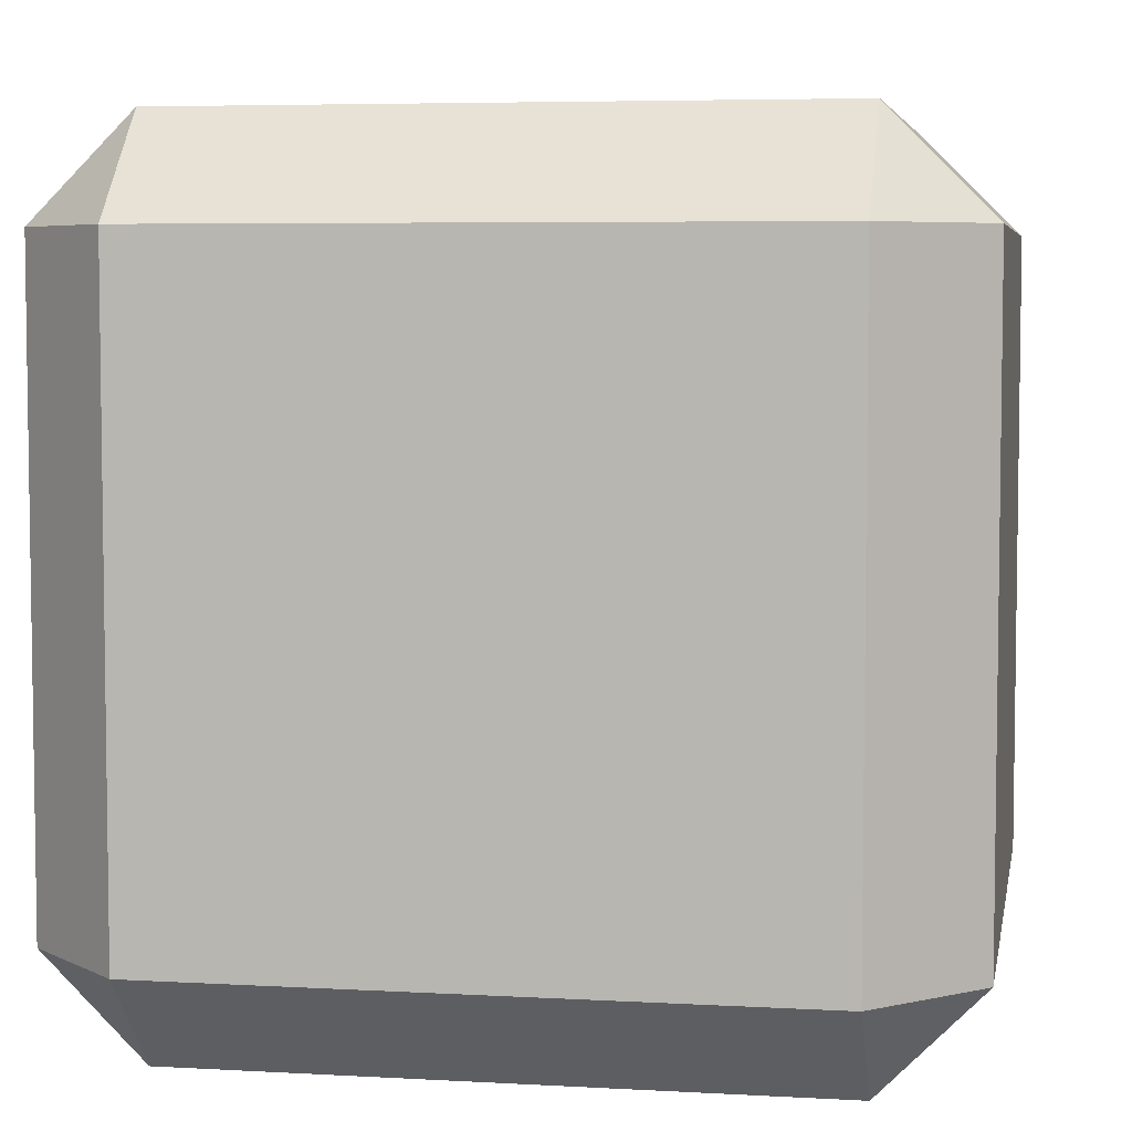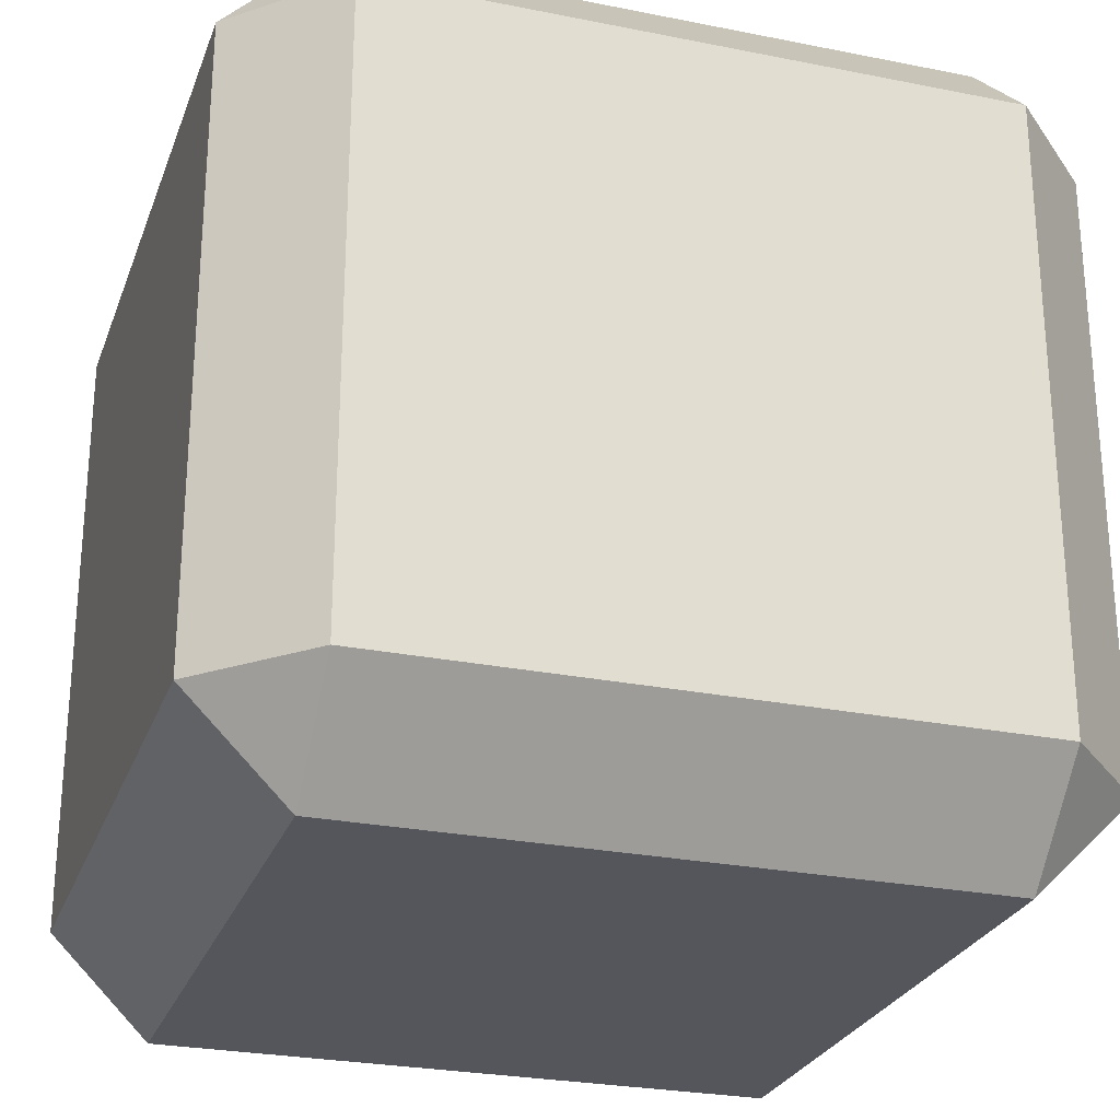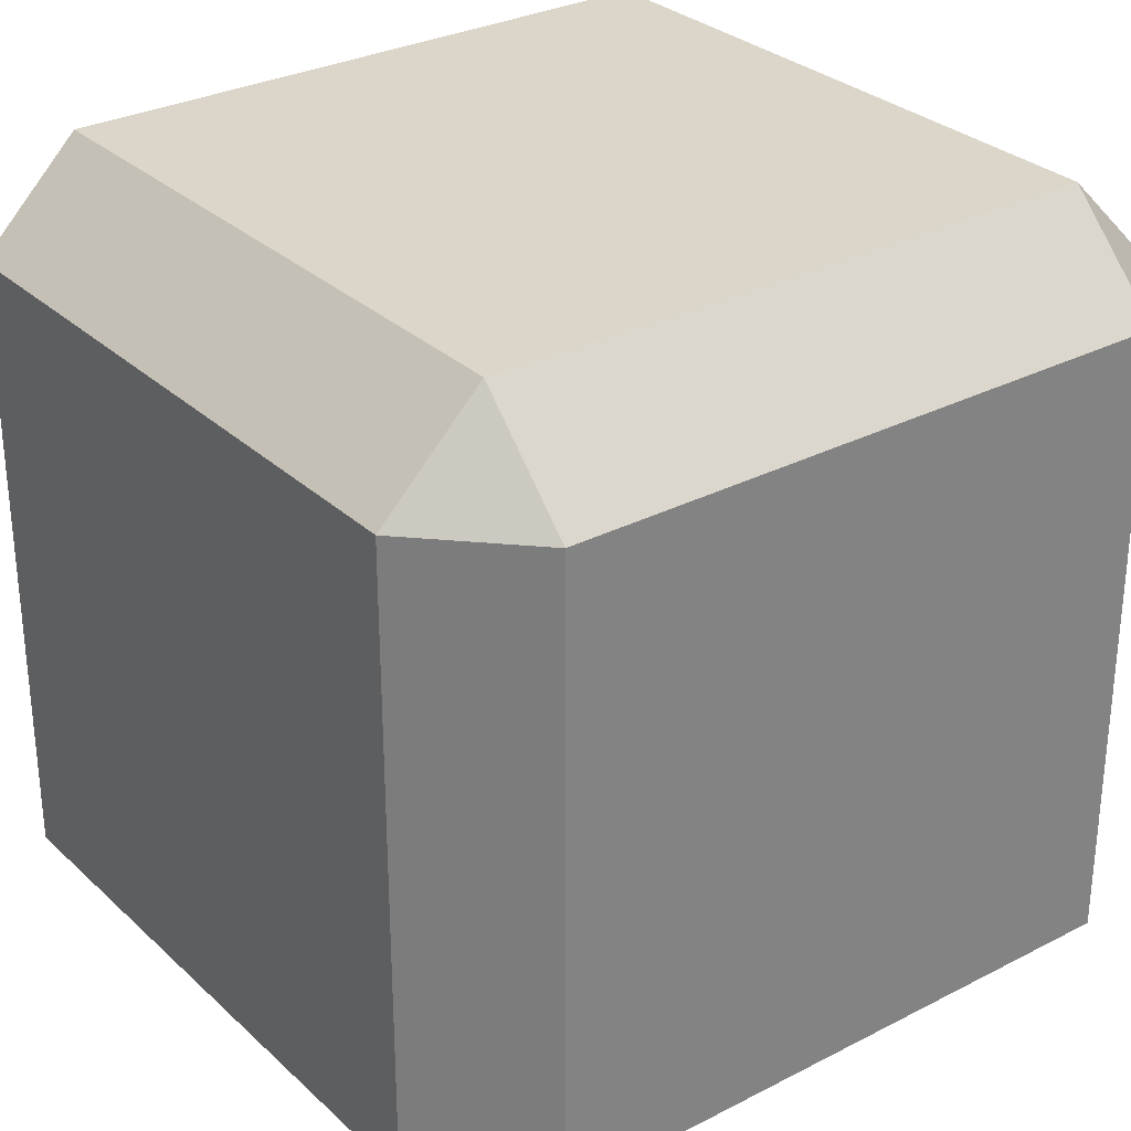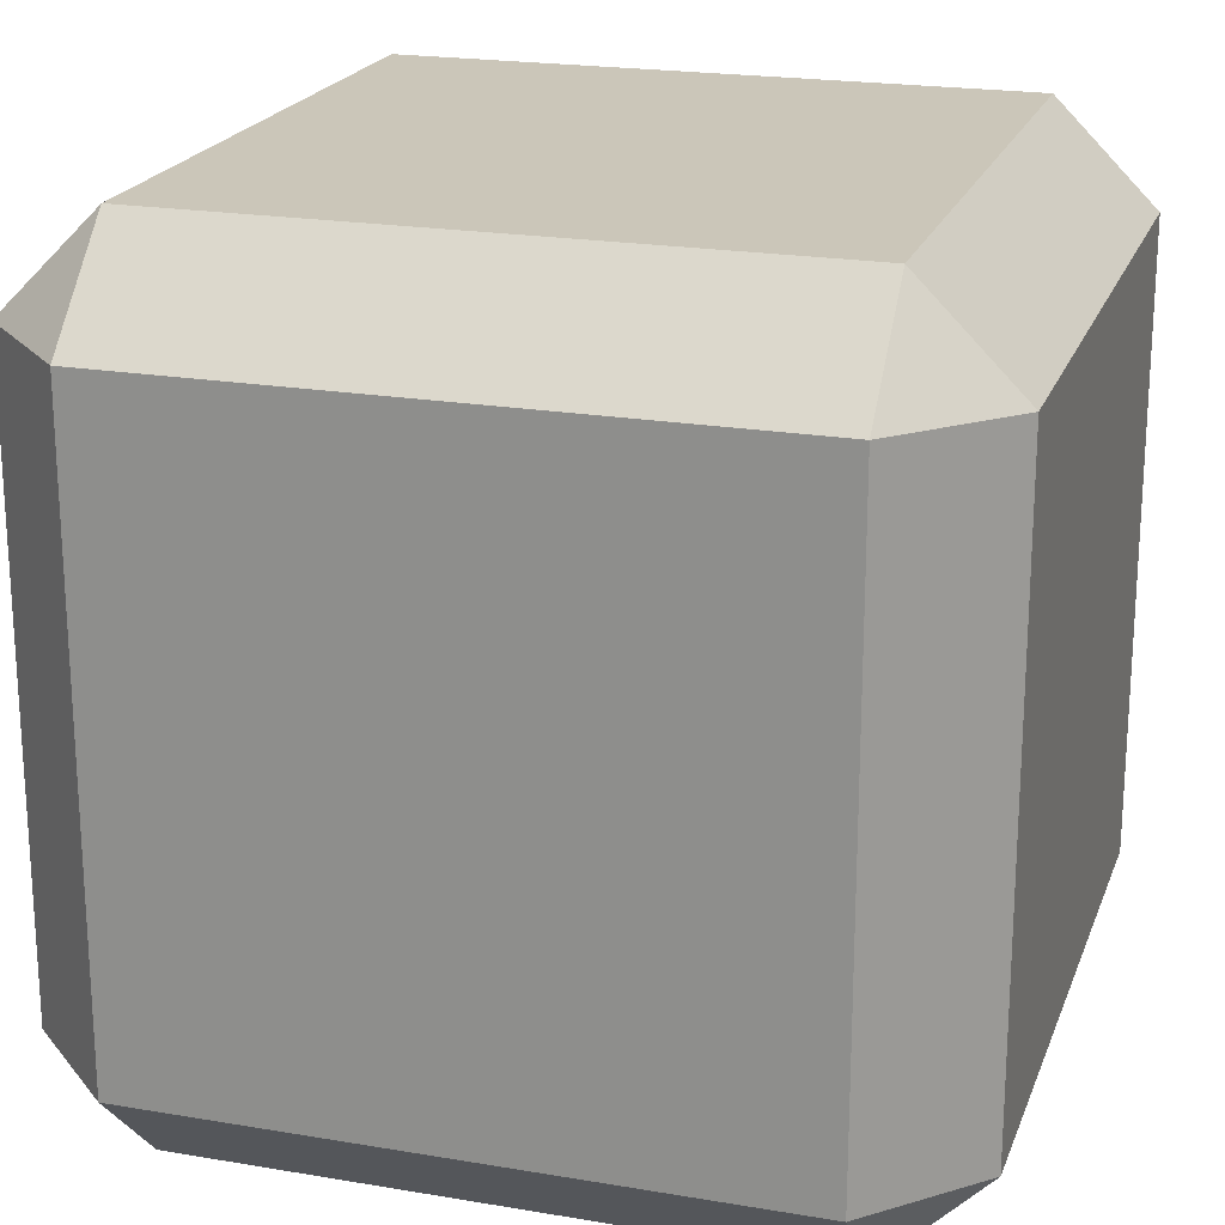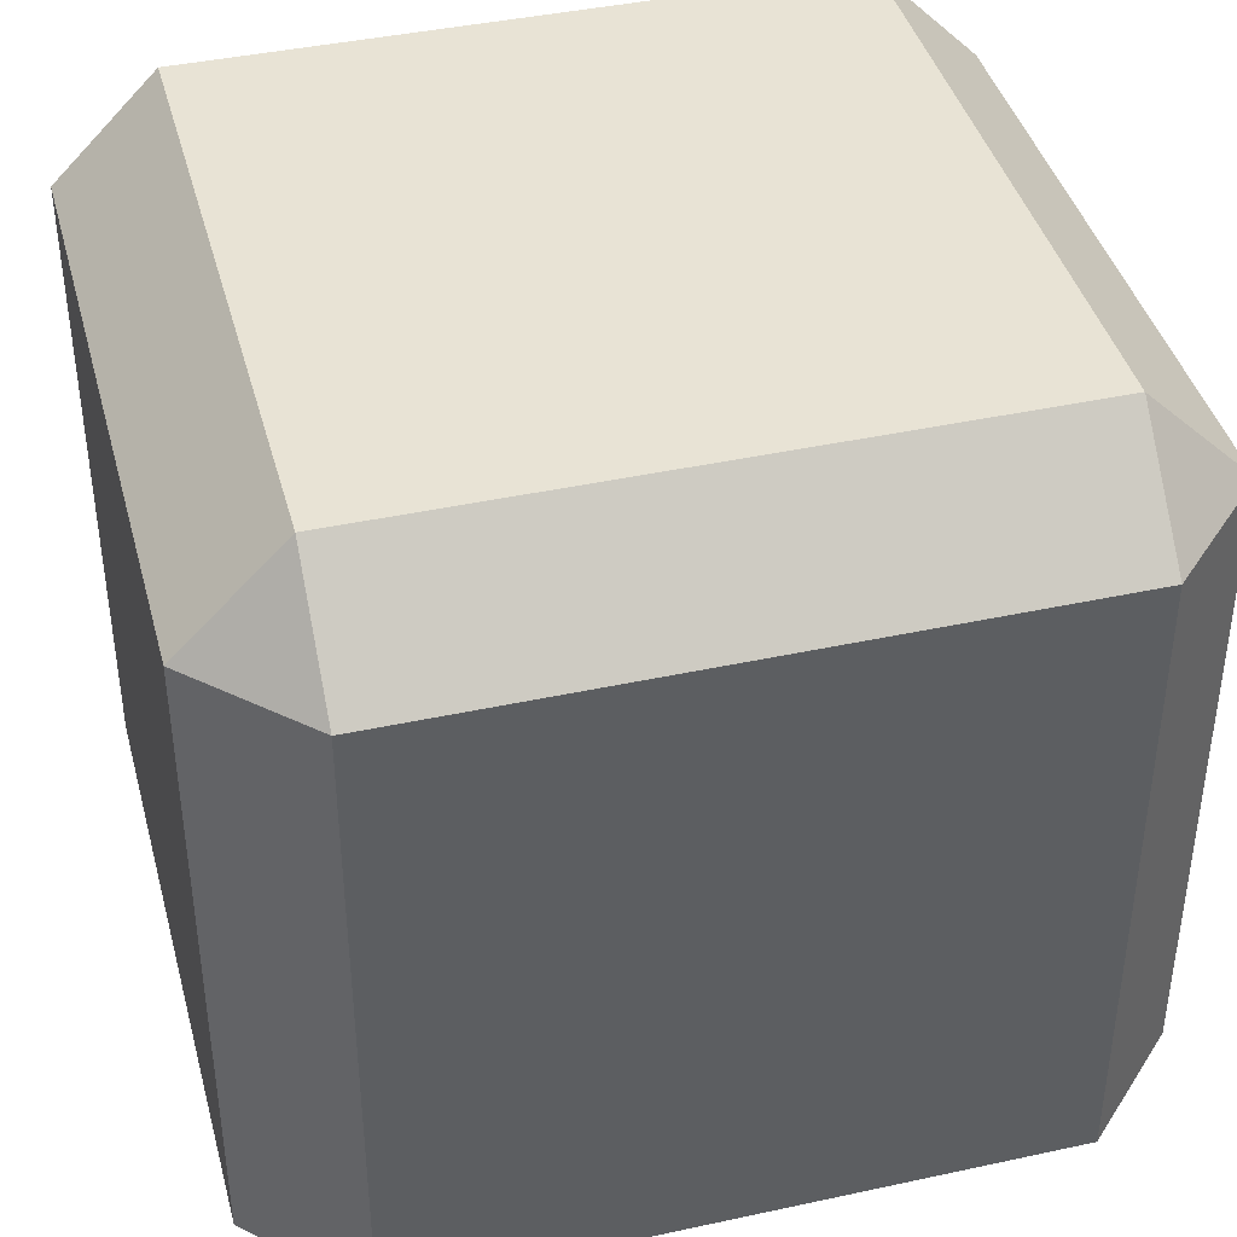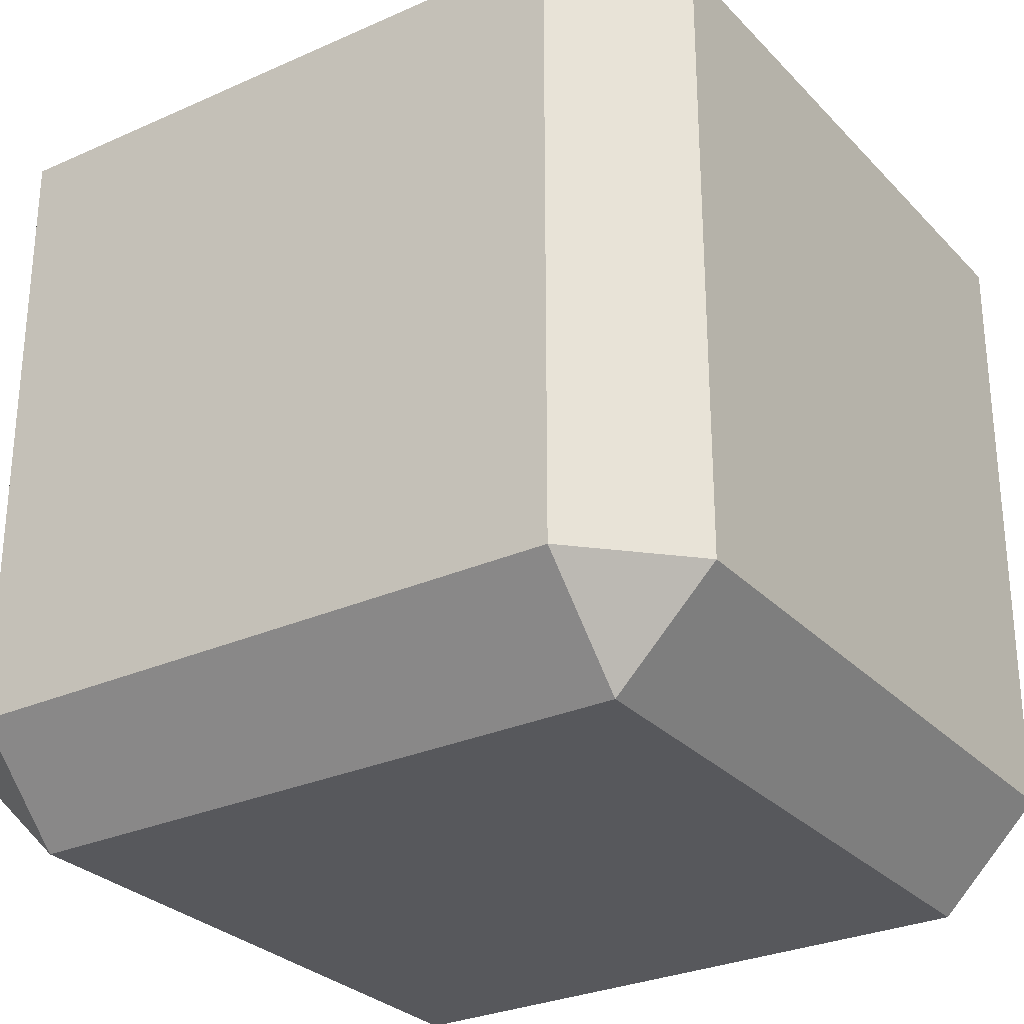
<metadata>
{"format":"obj","ext":"obj","renderer":"f3d","projection":"perspective","resolution":1024,"background":"white","views":[{"elev":5.4,"azim":-79.9,"up":"+Z"},{"elev":-26.3,"azim":162.4,"up":"+Y"},{"elev":29.9,"azim":-37.1,"up":"+Y"},{"elev":20.8,"azim":-73.0,"up":"+Y"},{"elev":41.2,"azim":-104.8,"up":"+Z"},{"elev":-28.7,"azim":-146.1,"up":"+Y"}]}
</metadata>
<code>
v -0.7566 0.7566 1
v -0.7566 1 0.7566
v -1 0.7566 0.7566
v -0.7566 -1 0.7566
v -0.7566 -0.7566 1
v -1 -0.7566 0.7566
v -1 0.7566 -0.7566
v -0.7566 1 -0.7566
v -0.7566 0.7566 -1
v -1 -0.7566 -0.7566
v -0.7566 -0.7566 -1
v -0.7566 -1 -0.7566
v 0.7566 0.7566 1
v 1 0.7566 0.7566
v 0.7566 1 0.7566
v 1 -0.7566 0.7566
v 0.7566 -0.7566 1
v 0.7566 -1 0.7566
v 1 0.7566 -0.7566
v 0.7566 0.7566 -1
v 0.7566 1 -0.7566
v 0.7566 -1 -0.7566
v 0.7566 -0.7566 -1
v 1 -0.7566 -0.7566
f 4 22 18
f 19 16 24
f 4 12 22
f 9 23 11
f 15 8 2
f 3 10 6
f 1 2 3
f 4 5 6
f 7 8 9
f 10 11 12
f 13 14 15
f 16 17 18
f 19 20 21
f 22 23 24
f 22 16 18
f 18 5 4
f 6 1 3
f 20 24 23
f 11 7 9
f 17 14 13
f 21 9 8
f 8 3 2
f 12 23 22
f 15 19 21
f 2 13 15
f 4 10 12
f 13 5 17
f 19 14 16
f 9 20 23
f 15 21 8
f 3 7 10
f 22 24 16
f 18 17 5
f 6 5 1
f 20 19 24
f 11 10 7
f 17 16 14
f 21 20 9
f 8 7 3
f 12 11 23
f 15 14 19
f 2 1 13
f 4 6 10
f 13 1 5

</code>
